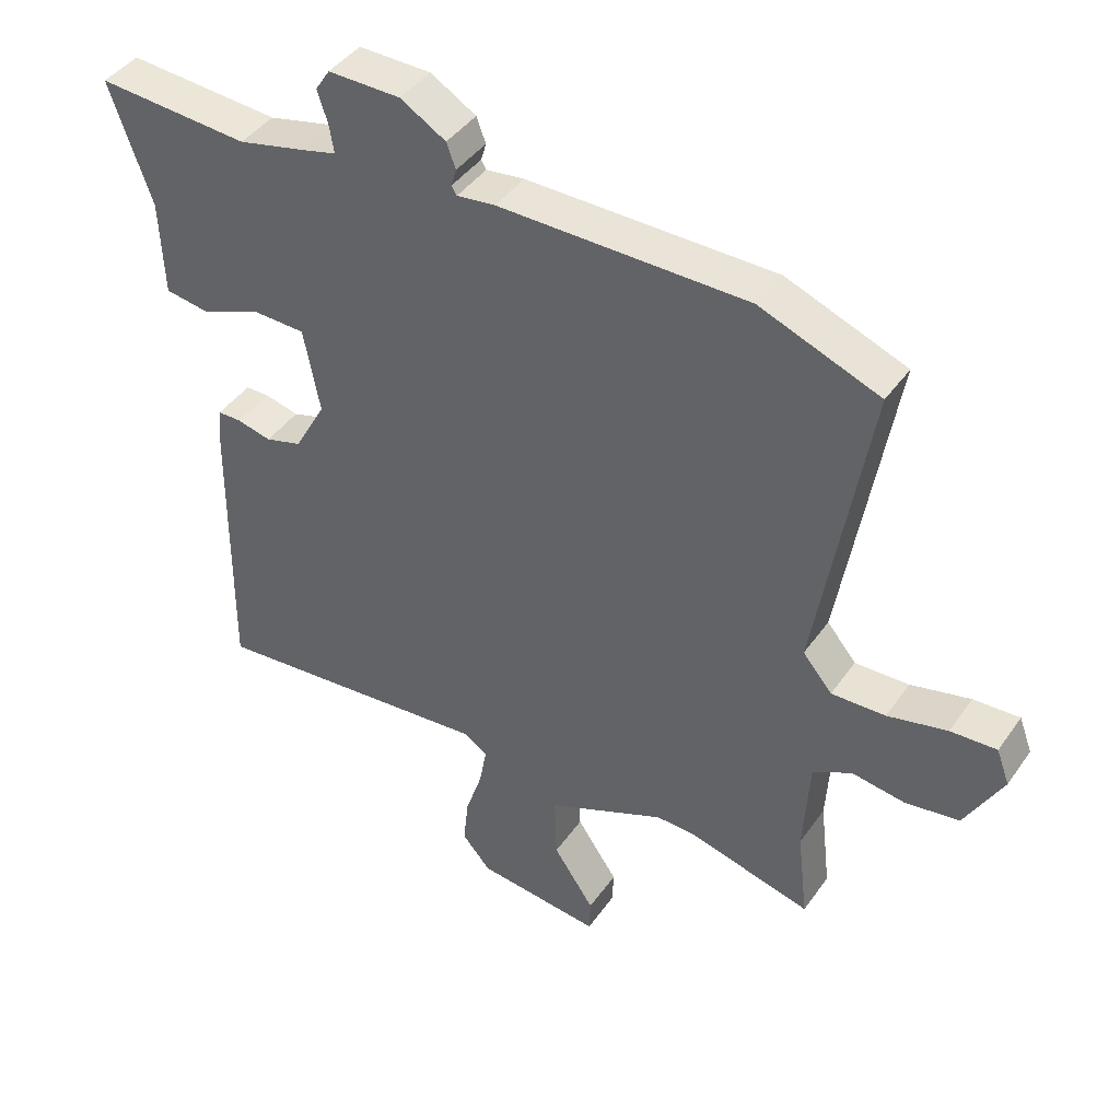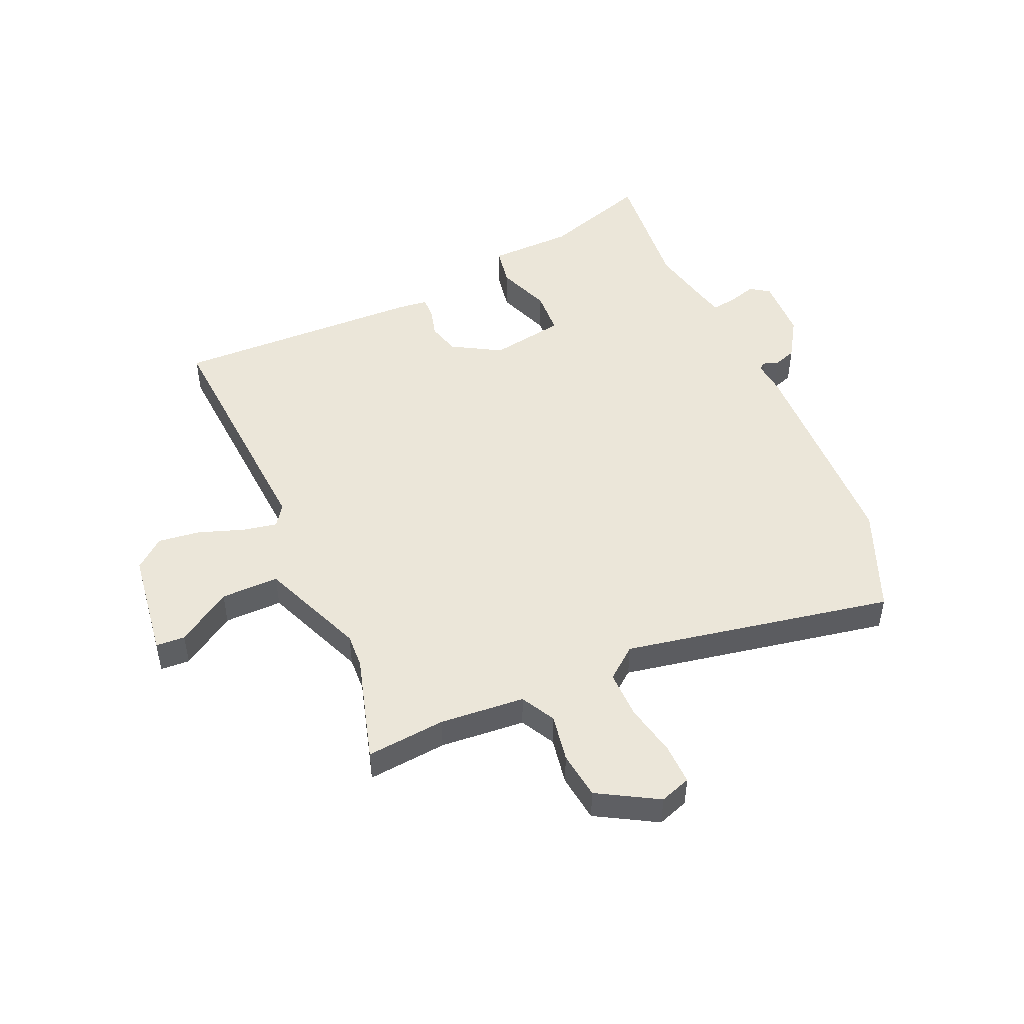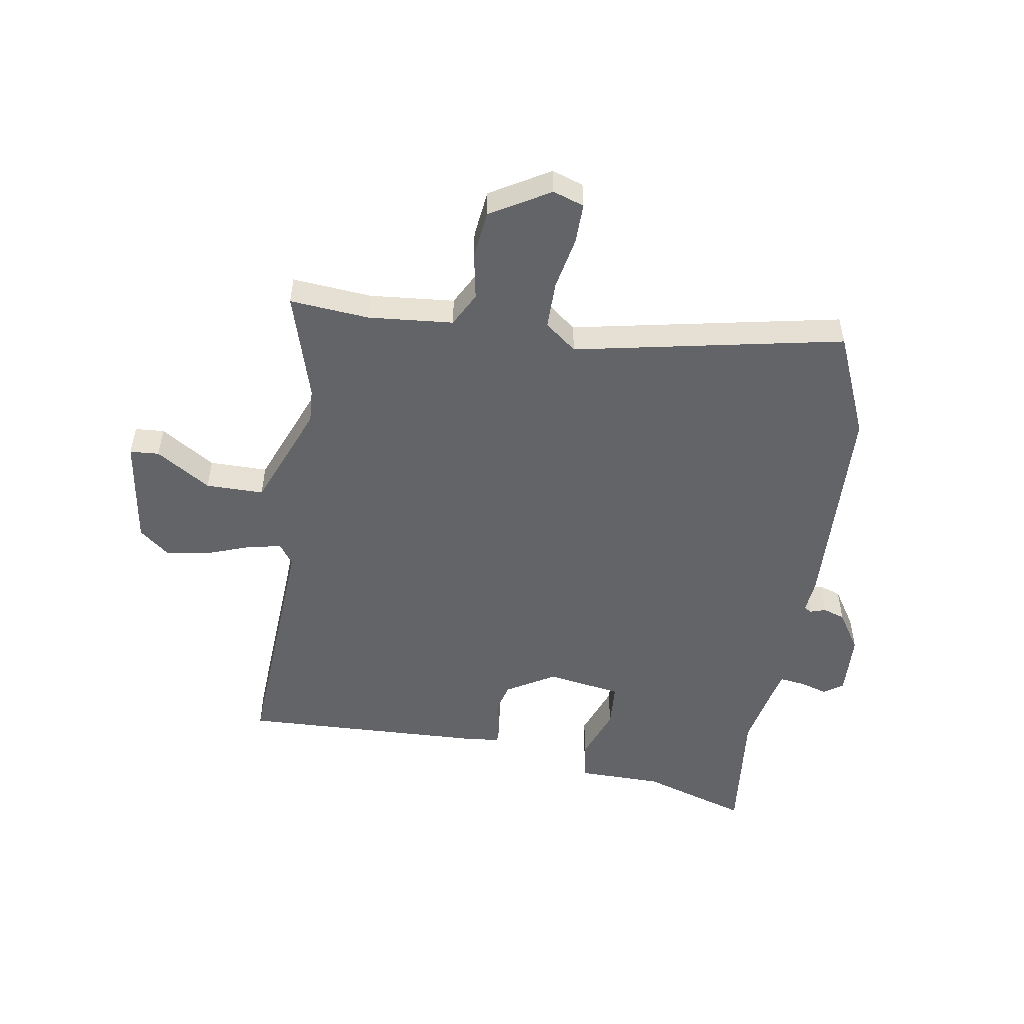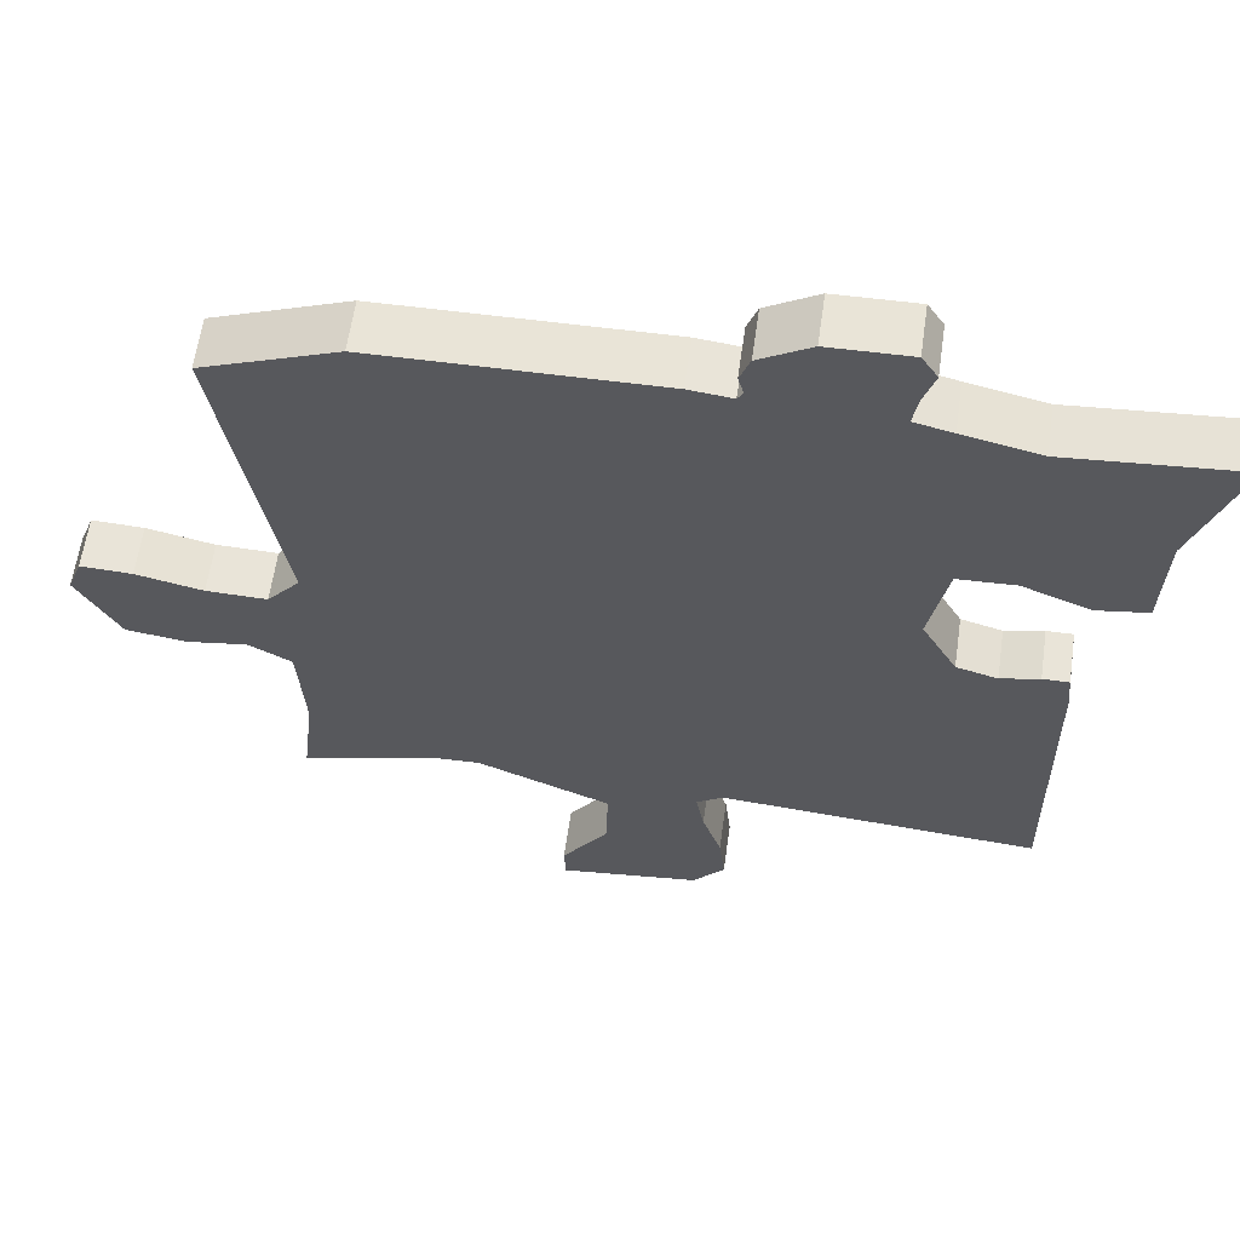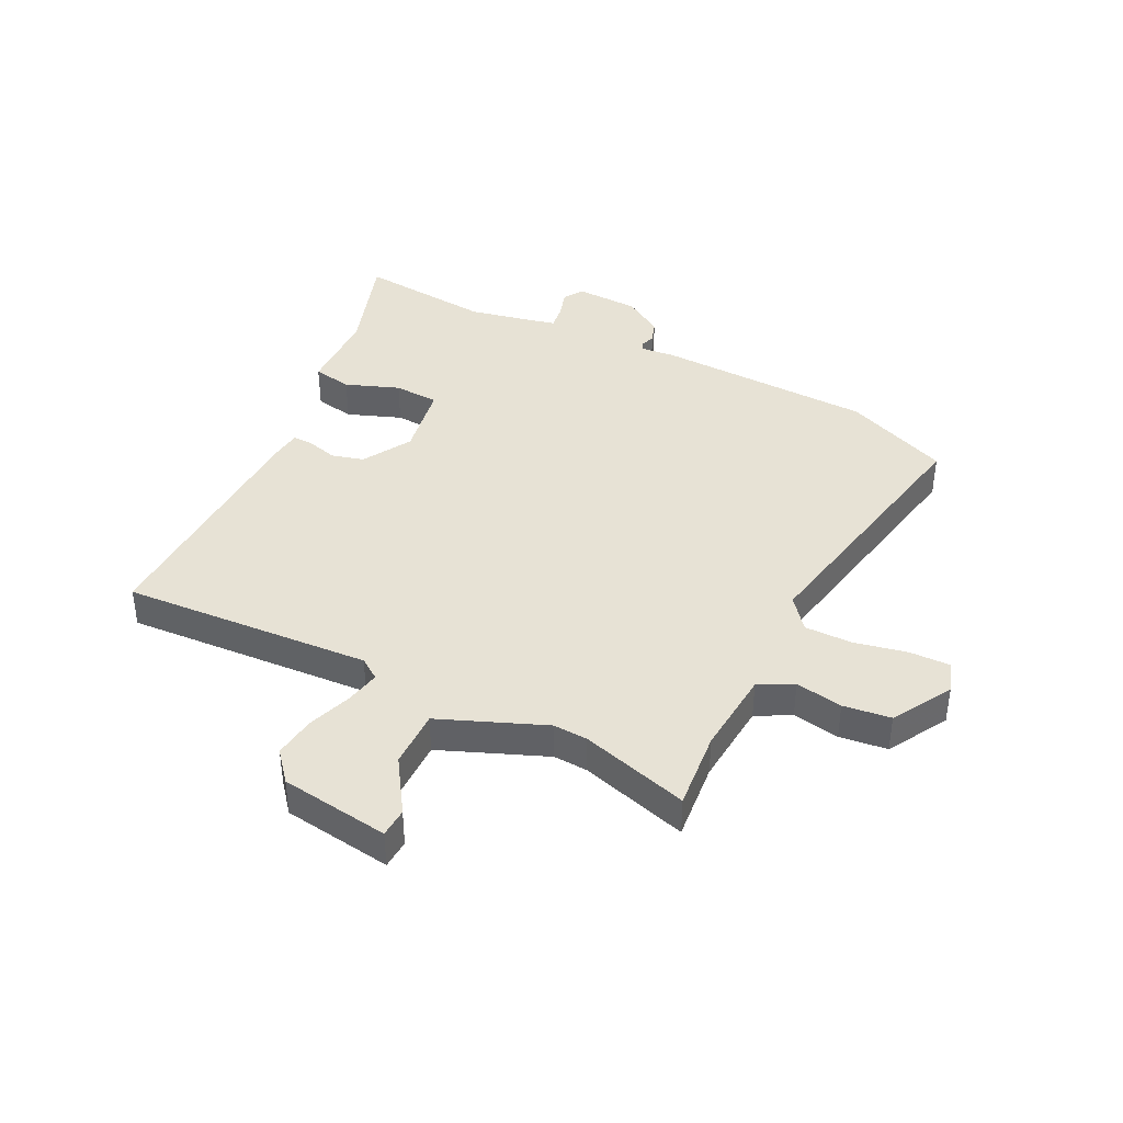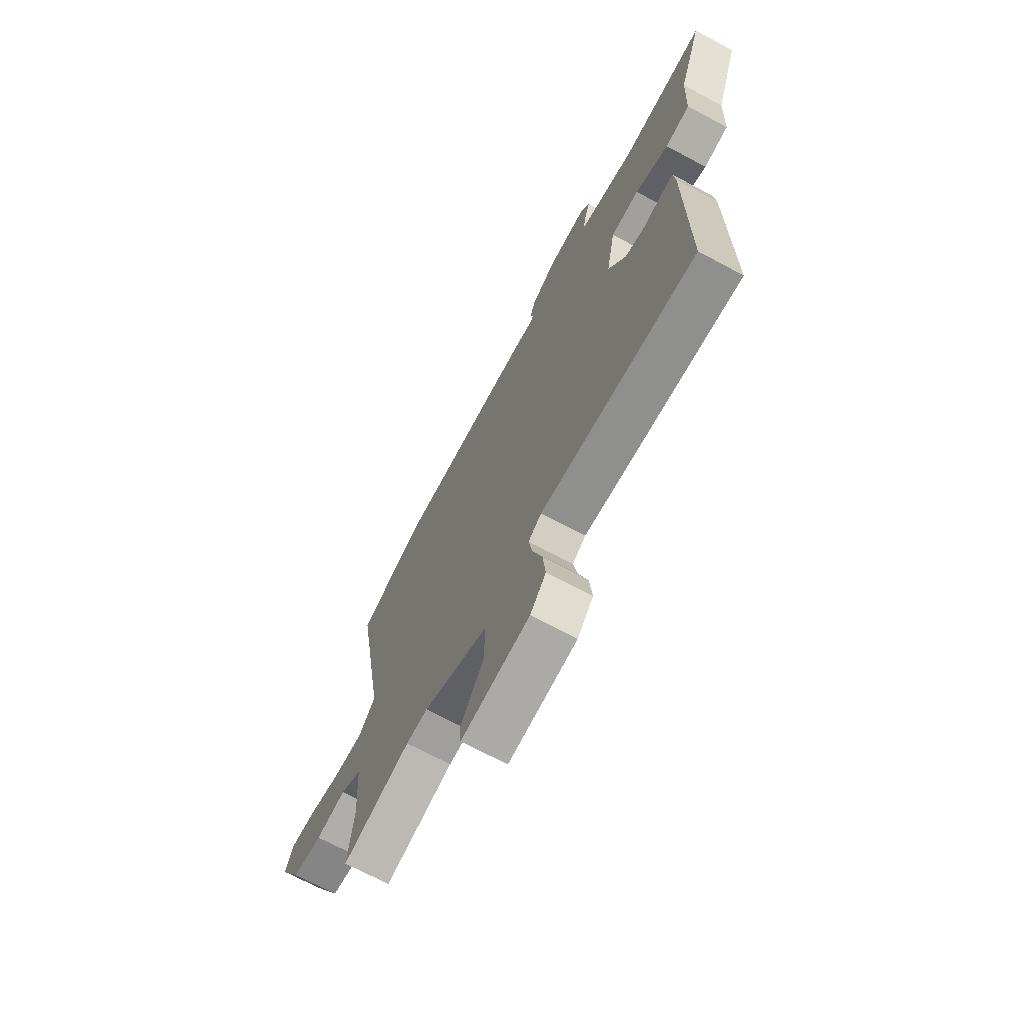
<metadata>
{"format":"obj","ext":"obj","renderer":"f3d","projection":"perspective","resolution":1024,"background":"white","views":[{"elev":42.2,"azim":-147.9,"up":"+Z"},{"elev":48.5,"azim":-112.7,"up":"+Y"},{"elev":-51.1,"azim":-97.6,"up":"+Y"},{"elev":60.7,"azim":8.1,"up":"+Z"},{"elev":40.4,"azim":-152.3,"up":"+Y"},{"elev":-69.6,"azim":61.8,"up":"+Z"}]}
</metadata>
<code>
v -0.597 0.07 0.462
v -0.413 0.07 0.534
v -0.031 0.07 0.539
v 0.028 0.07 0.532
v 0.036 0.07 0.545
v 0.028 0.07 0.572
v 0.042 0.07 0.61
v 0.112 0.07 0.652
v 0.223 0.07 0.654
v 0.245 0.07 0.62
v 0.229 0.07 0.571
v 0.222 0.07 0.528
v 0.274 0.07 0.515
v 0.379 0.07 0.491
v 0.613 0.07 0.509
v 0.548 0.07 0.324
v 0.542 0.07 0.177
v 0.473 0.07 0.166
v 0.38 0.07 0.203
v 0.301 0.07 0.2
v 0.276 0.07 0.07
v 0.324 0.07 -0.016
v 0.38 0.07 -0.032
v 0.433 0.07 -0.019
v 0.469 0.07 -0.019
v 0.474 0.07 -0.072
v 0.478 0.07 -0.508
v 0.043 0.07 -0.472
v 0.006 0.07 -0.497
v 0.017 0.07 -0.558
v 0.043 0.07 -0.636
v 0.051 0.07 -0.71
v 0.007 0.07 -0.761
v -0.184 0.07 -0.784
v -0.186 0.07 -0.733
v -0.123 0.07 -0.64
v -0.12 0.07 -0.539
v -0.302 0.07 -0.461
v -0.362 0.07 -0.463
v -0.552 0.07 -0.514
v -0.536 0.07 -0.376
v -0.545 0.07 -0.228
v -0.604 0.07 -0.195
v -0.687 0.07 -0.208
v -0.77 0.07 -0.196
v -0.828 0.07 -0.091
v -0.808 0.07 -0.037
v -0.737 0.07 -0.04
v -0.645 0.07 -0.061
v -0.562 0.07 -0.063
v -0.517 0.07 -0.009
v -0.597 0 0.462
v -0.413 0 0.534
v -0.031 0 0.539
v 0.028 0 0.532
v 0.036 0 0.545
v 0.028 0 0.572
v 0.042 0 0.61
v 0.112 0 0.652
v 0.223 0 0.654
v 0.245 0 0.62
v 0.229 0 0.571
v 0.222 0 0.528
v 0.274 0 0.515
v 0.379 0 0.491
v 0.613 0 0.509
v 0.548 0 0.324
v 0.542 0 0.177
v 0.473 0 0.166
v 0.38 0 0.203
v 0.301 0 0.2
v 0.276 0 0.07
v 0.324 0 -0.016
v 0.38 0 -0.032
v 0.433 0 -0.019
v 0.469 0 -0.019
v 0.474 0 -0.072
v 0.478 0 -0.508
v 0.043 0 -0.472
v 0.006 0 -0.497
v 0.017 0 -0.558
v 0.043 0 -0.636
v 0.051 0 -0.71
v 0.007 0 -0.761
v -0.184 0 -0.784
v -0.186 0 -0.733
v -0.123 0 -0.64
v -0.12 0 -0.539
v -0.302 0 -0.461
v -0.362 0 -0.463
v -0.552 0 -0.514
v -0.536 0 -0.376
v -0.545 0 -0.228
v -0.604 0 -0.195
v -0.687 0 -0.208
v -0.77 0 -0.196
v -0.828 0 -0.091
v -0.808 0 -0.037
v -0.737 0 -0.04
v -0.645 0 -0.061
v -0.562 0 -0.063
v -0.517 0 -0.009
f 47 48 49
f 46 47 49
f 45 46 49
f 44 45 49
f 43 44 49
f 42 43 49 50
f 39 40 41
f 38 39 41 42
f 42 50 51
f 38 42 51
f 37 38 51
f 34 35 36
f 33 34 36
f 32 33 36
f 31 32 36
f 30 31 36
f 29 30 36 37
f 26 27 28
f 25 26 28
f 24 25 28
f 23 24 28
f 29 37 51
f 28 29 51
f 23 28 51
f 22 23 51
f 16 17 18 19
f 16 19 20
f 15 16 20
f 14 15 20
f 13 14 20
f 12 13 20 21
f 9 10 11
f 8 9 11
f 7 8 11
f 6 7 11
f 5 6 11
f 4 5 11 12
f 2 3 4
f 1 2 4
f 51 1 4
f 51 4 12 21
f 21 22 51
f 100 99 98
f 100 98 97
f 100 97 96
f 100 96 95
f 100 95 94
f 101 100 94 93
f 92 91 90
f 93 92 90 89
f 102 101 93
f 102 93 89
f 102 89 88
f 87 86 85
f 87 85 84
f 87 84 83
f 87 83 82
f 87 82 81
f 88 87 81 80
f 79 78 77
f 79 77 76
f 79 76 75
f 79 75 74
f 102 88 80
f 102 80 79
f 102 79 74
f 102 74 73
f 70 69 68 67
f 71 70 67
f 71 67 66
f 71 66 65
f 71 65 64
f 72 71 64 63
f 62 61 60
f 62 60 59
f 62 59 58
f 62 58 57
f 62 57 56
f 63 62 56 55
f 55 54 53
f 55 53 52
f 55 52 102
f 72 63 55 102
f 102 73 72
f 1 52 53 2
f 2 53 54 3
f 3 54 55 4
f 4 55 56 5
f 5 56 57 6
f 6 57 58 7
f 7 58 59 8
f 8 59 60 9
f 9 60 61 10
f 10 61 62 11
f 11 62 63 12
f 12 63 64 13
f 13 64 65 14
f 14 65 66 15
f 15 66 67 16
f 16 67 68 17
f 17 68 69 18
f 18 69 70 19
f 19 70 71 20
f 20 71 72 21
f 21 72 73 22
f 22 73 74 23
f 23 74 75 24
f 24 75 76 25
f 25 76 77 26
f 26 77 78 27
f 27 78 79 28
f 28 79 80 29
f 29 80 81 30
f 30 81 82 31
f 31 82 83 32
f 32 83 84 33
f 33 84 85 34
f 34 85 86 35
f 35 86 87 36
f 36 87 88 37
f 37 88 89 38
f 38 89 90 39
f 39 90 91 40
f 40 91 92 41
f 41 92 93 42
f 42 93 94 43
f 43 94 95 44
f 44 95 96 45
f 45 96 97 46
f 46 97 98 47
f 47 98 99 48
f 48 99 100 49
f 49 100 101 50
f 50 101 102 51
f 51 102 52 1

</code>
